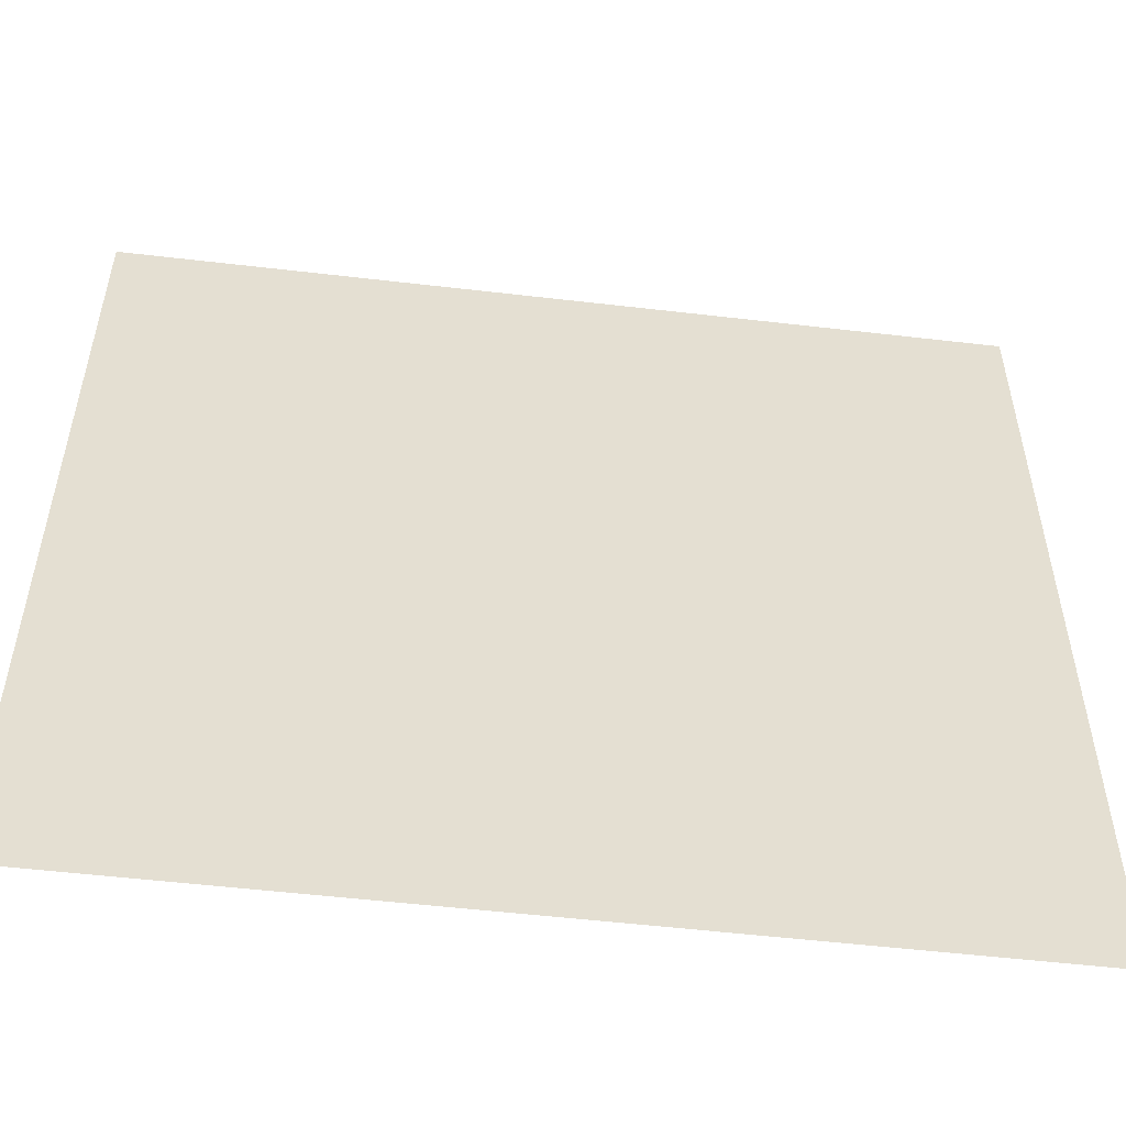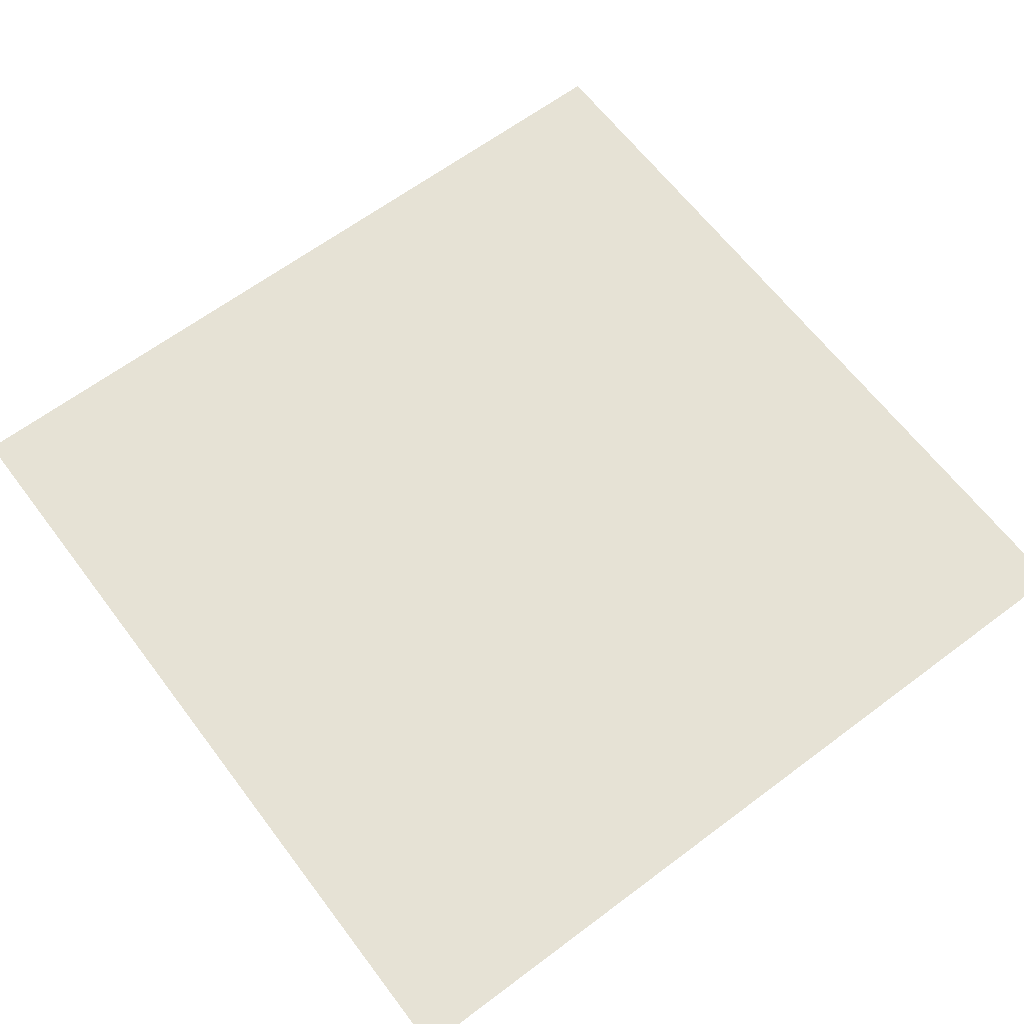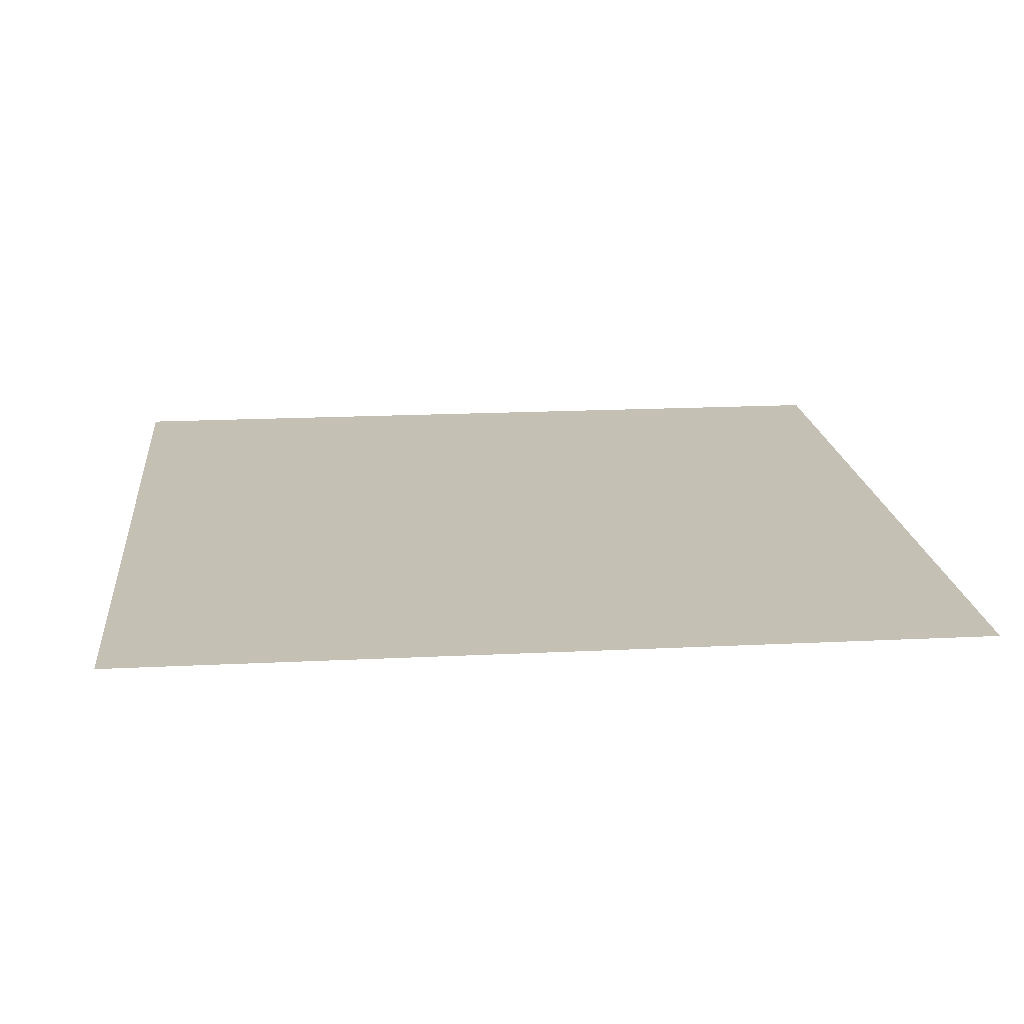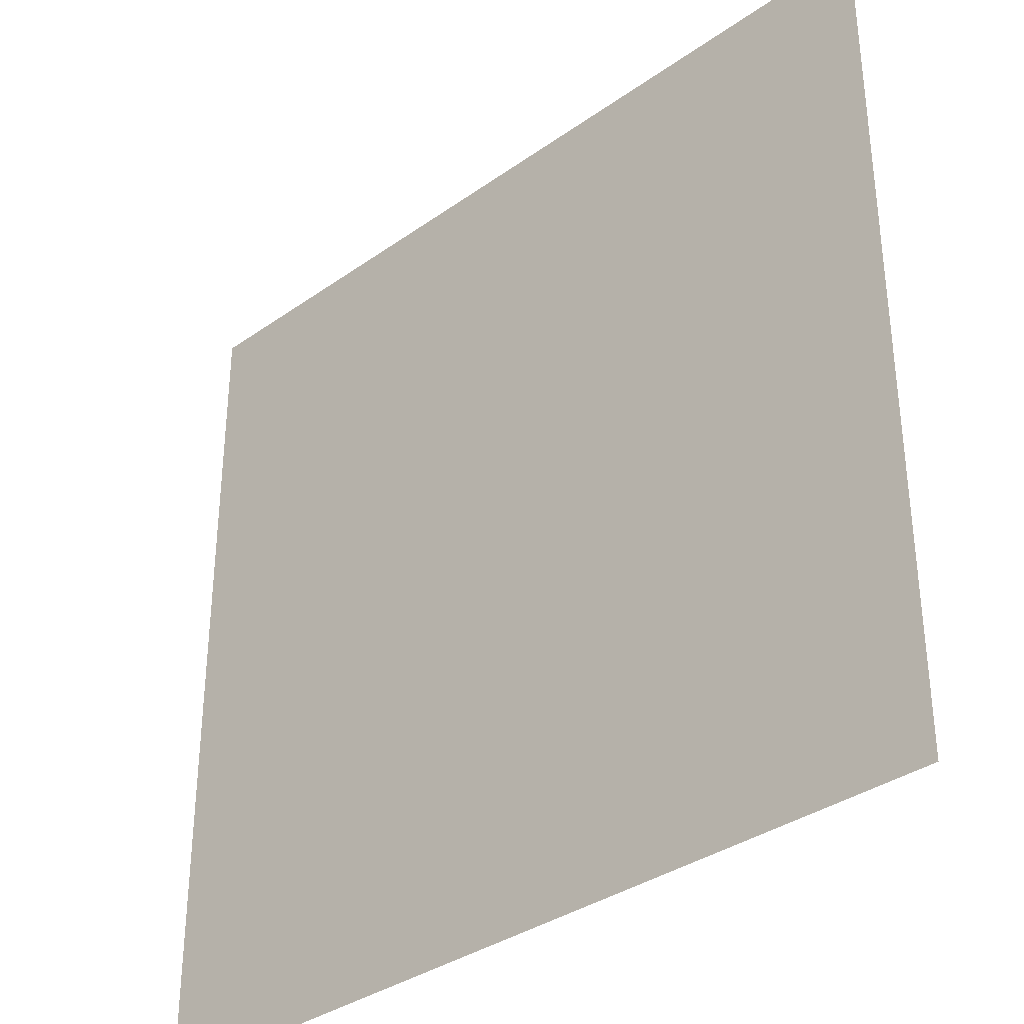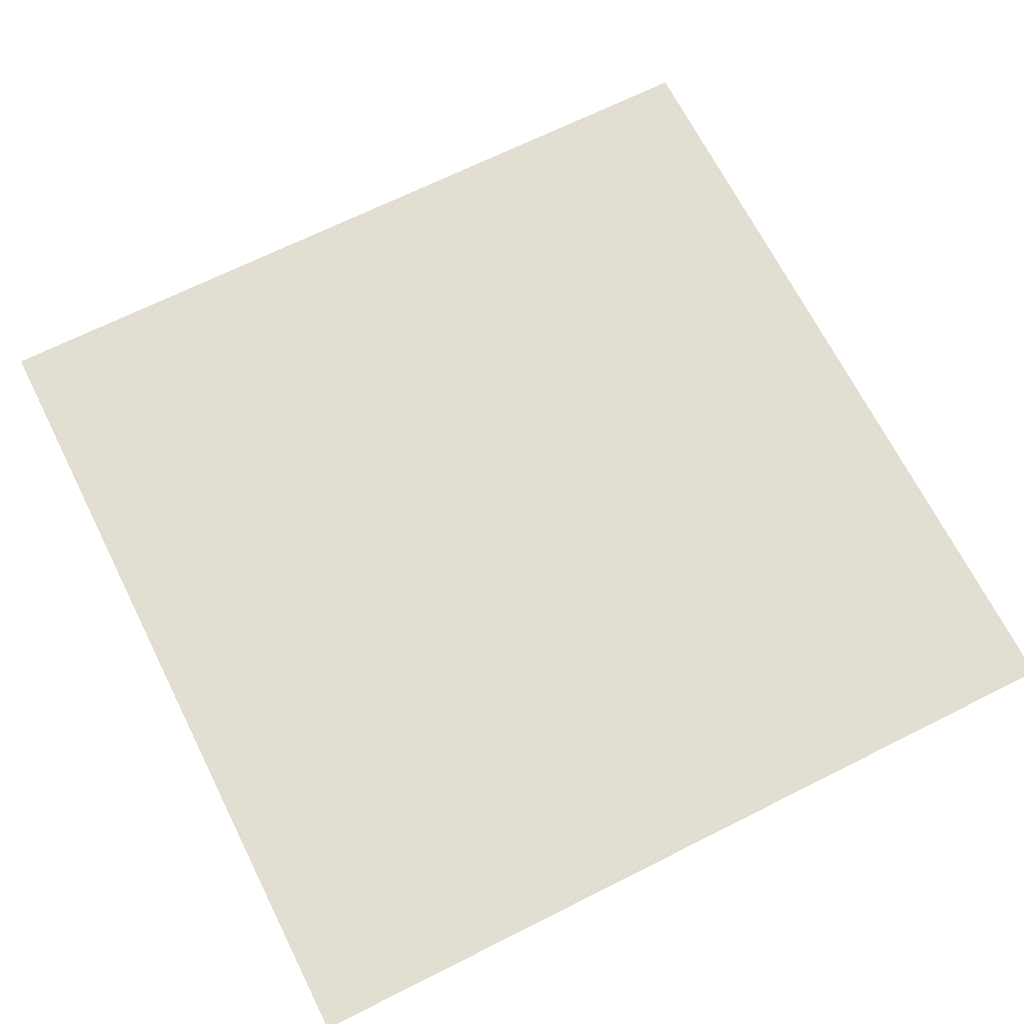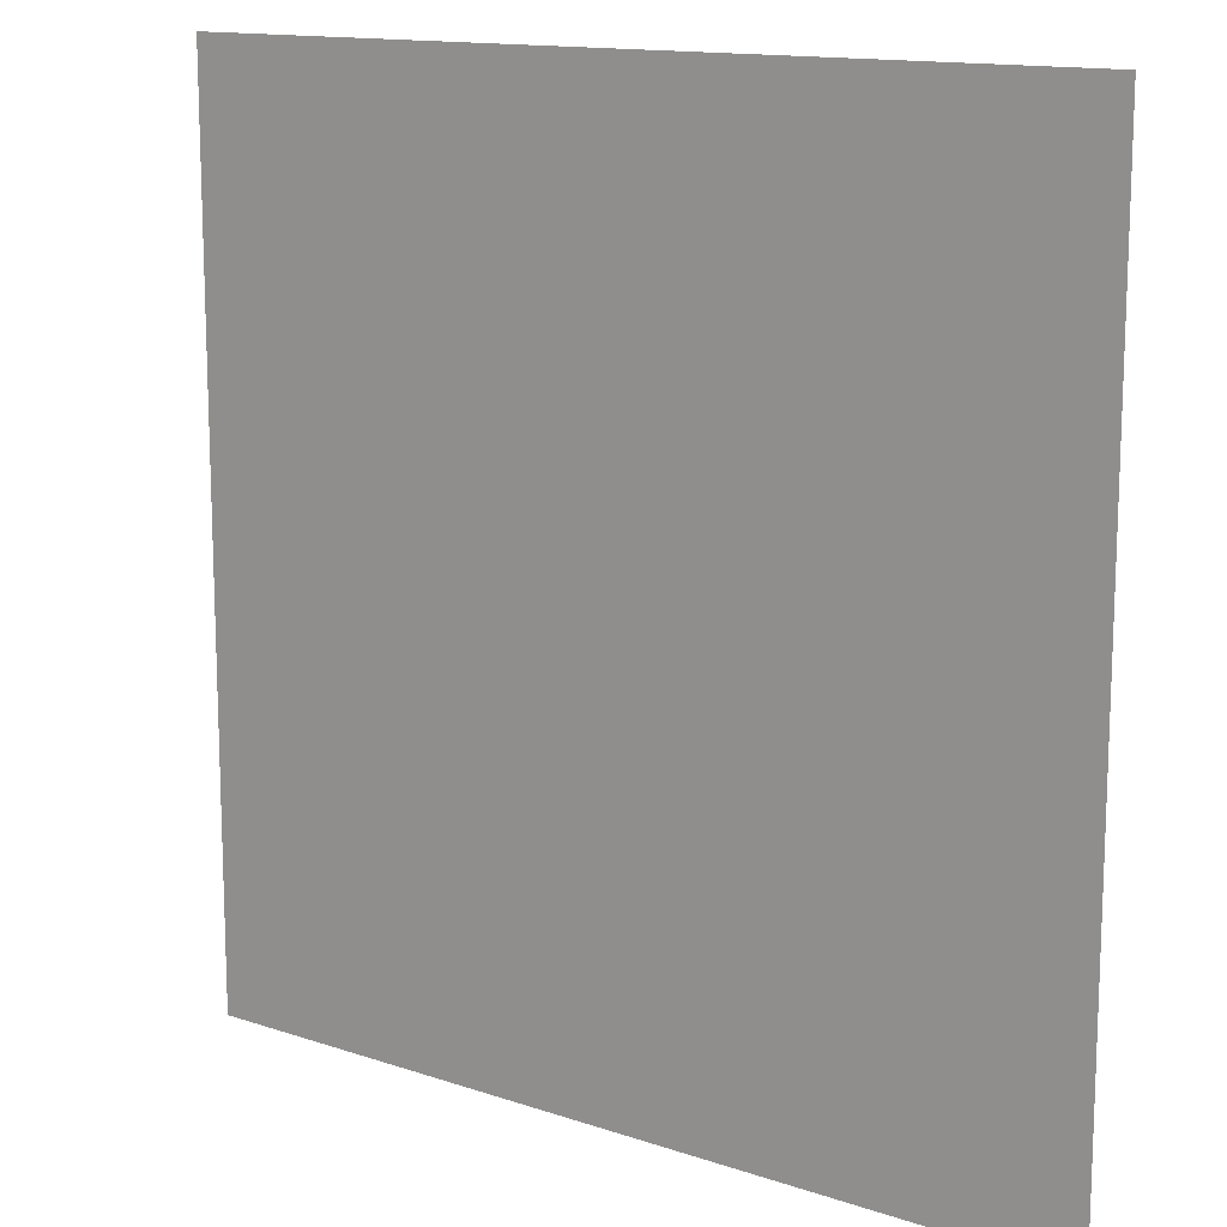
<metadata>
{"format":"obj","ext":"obj","renderer":"f3d","projection":"perspective","resolution":1024,"background":"white","views":[{"elev":-53.7,"azim":172.9,"up":"+Y"},{"elev":63.9,"azim":-37.1,"up":"+Z"},{"elev":18.0,"azim":84.4,"up":"+Z"},{"elev":-35.0,"azim":-136.7,"up":"+Y"},{"elev":68.0,"azim":-116.7,"up":"+Z"},{"elev":13.6,"azim":-142.9,"up":"+Y"}]}
</metadata>
<code>
v -15 -3 0
v -16 -3 0
v -16 -2 0
v -15 -2 0
g Map_Master_mesh_0145
f 1 2 3 4

</code>
